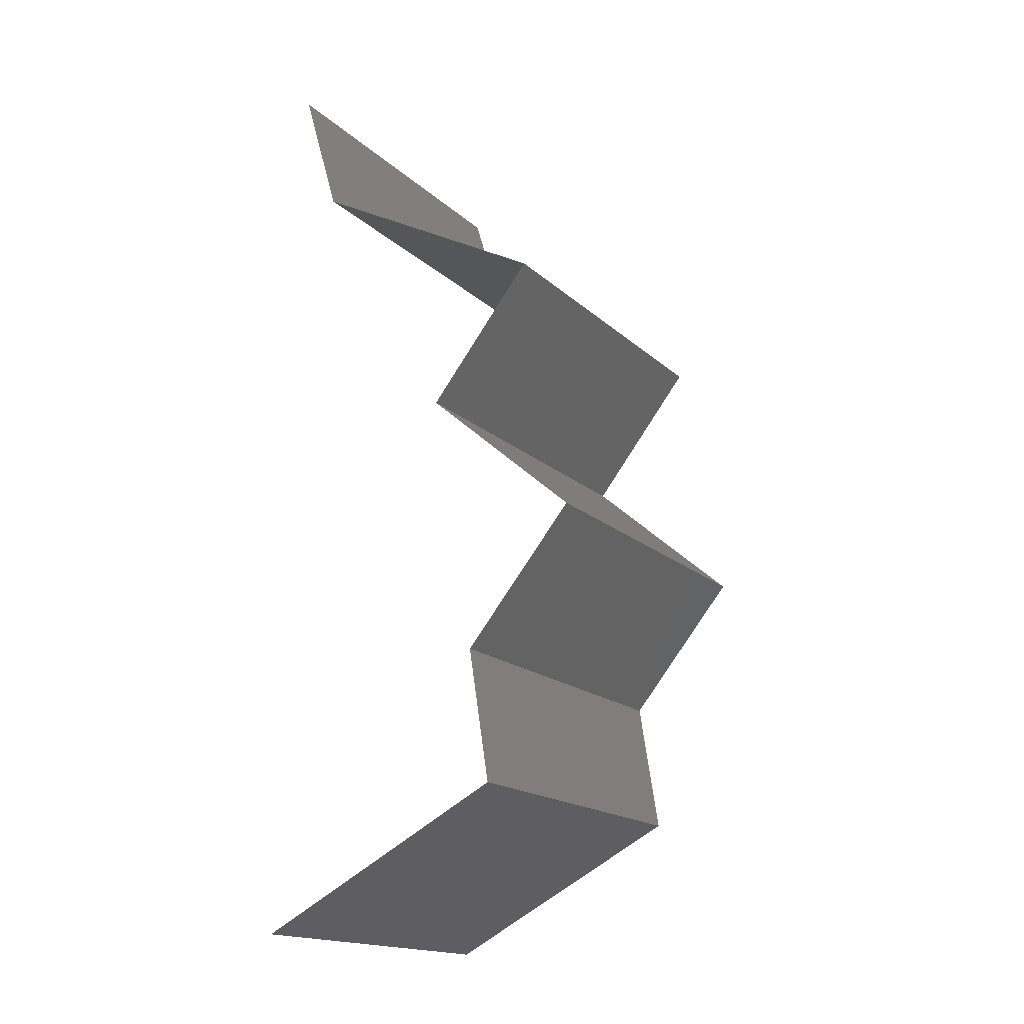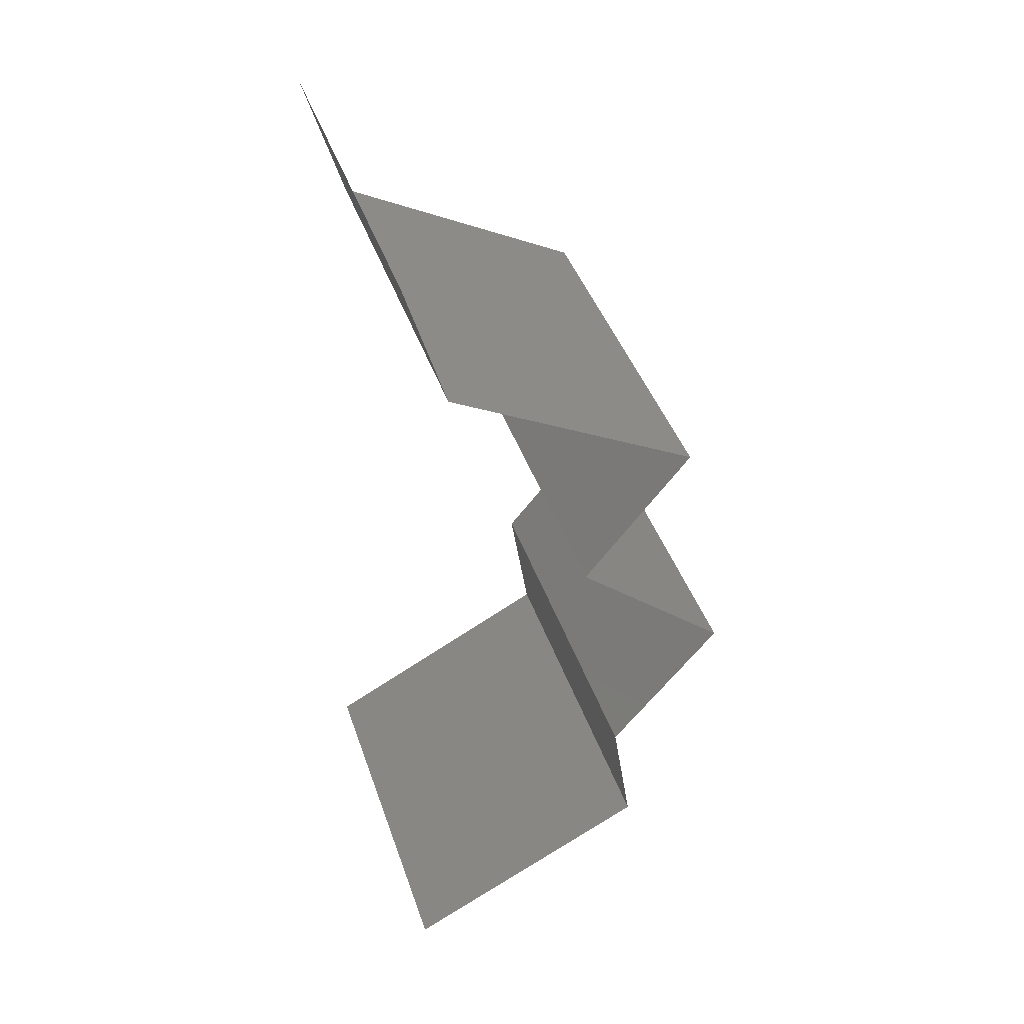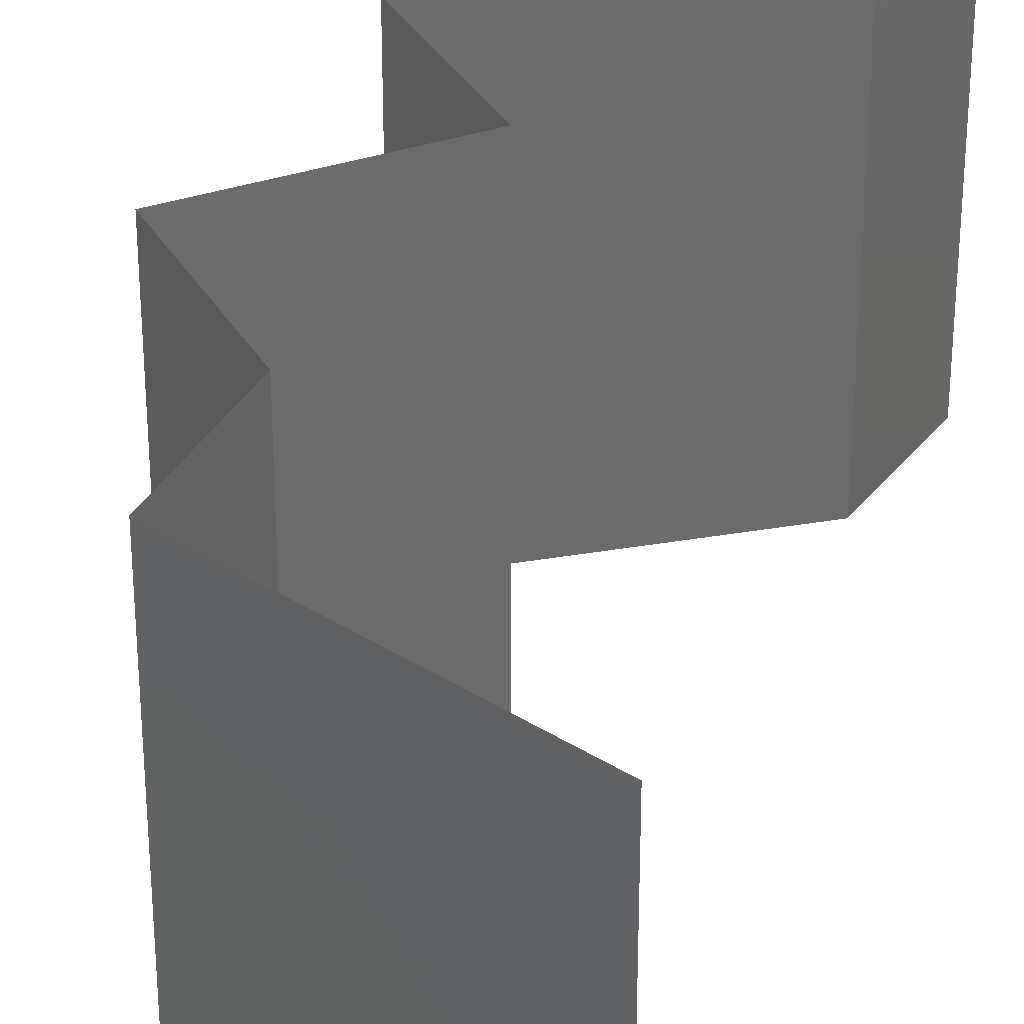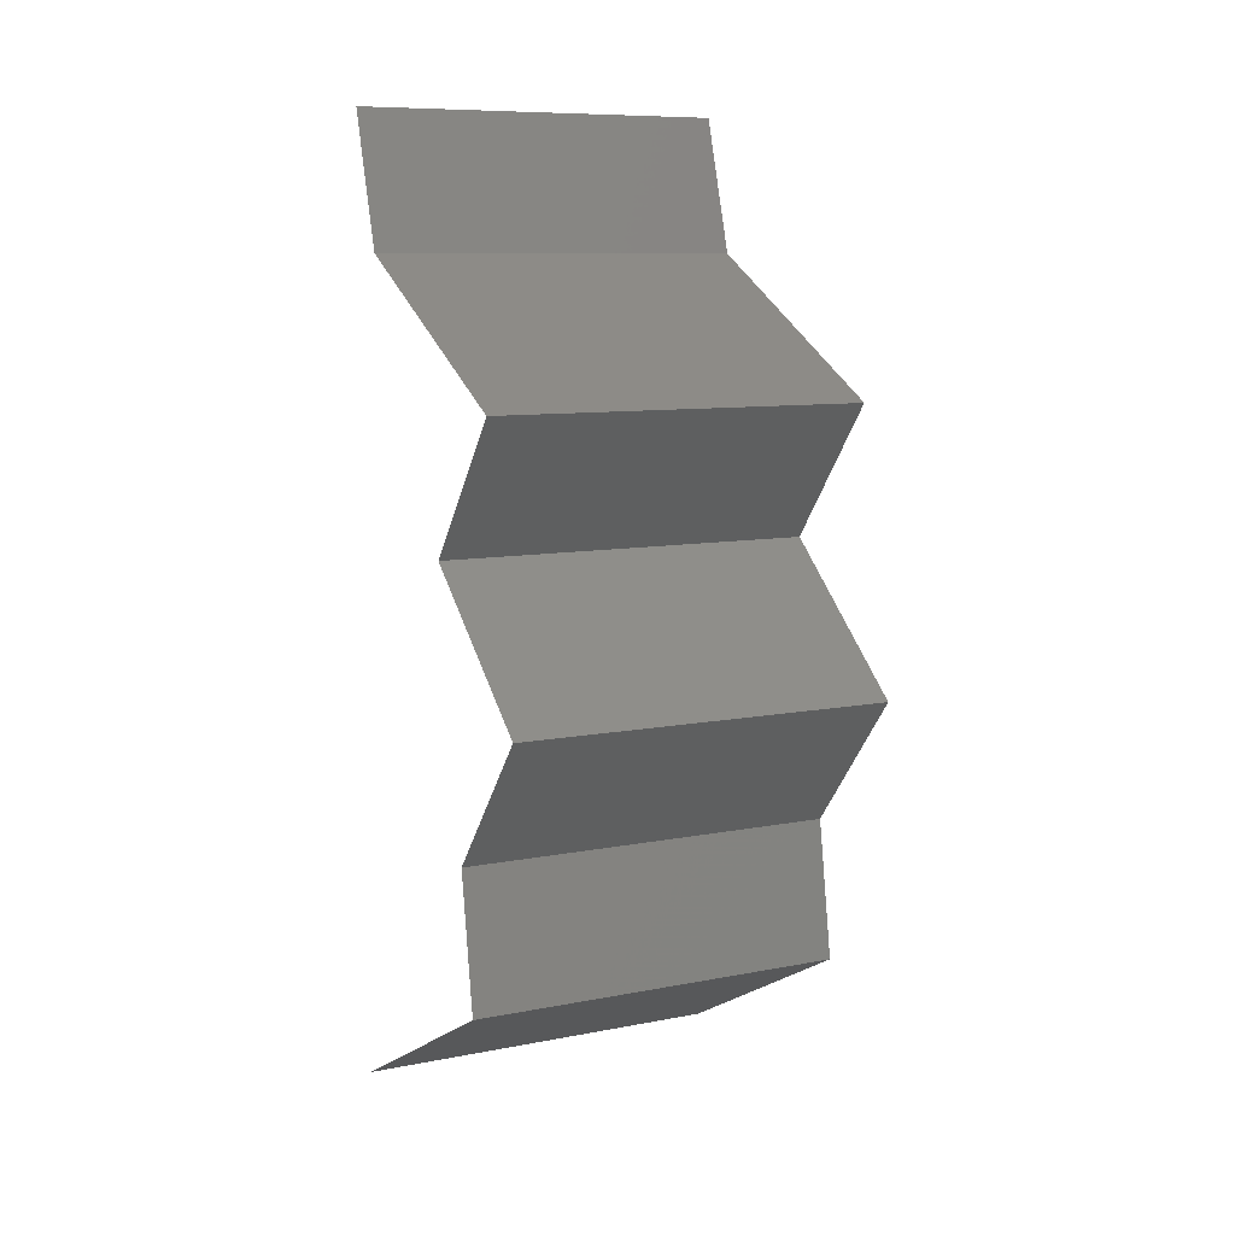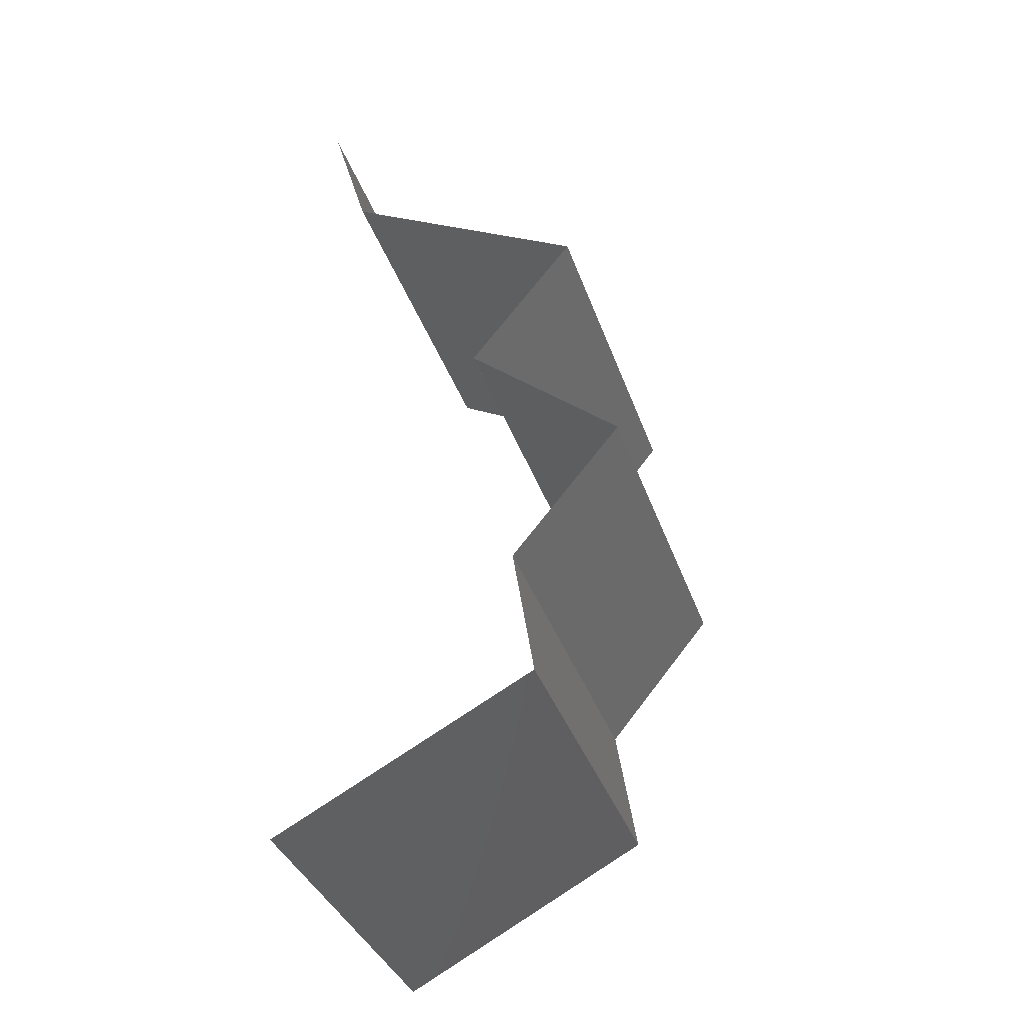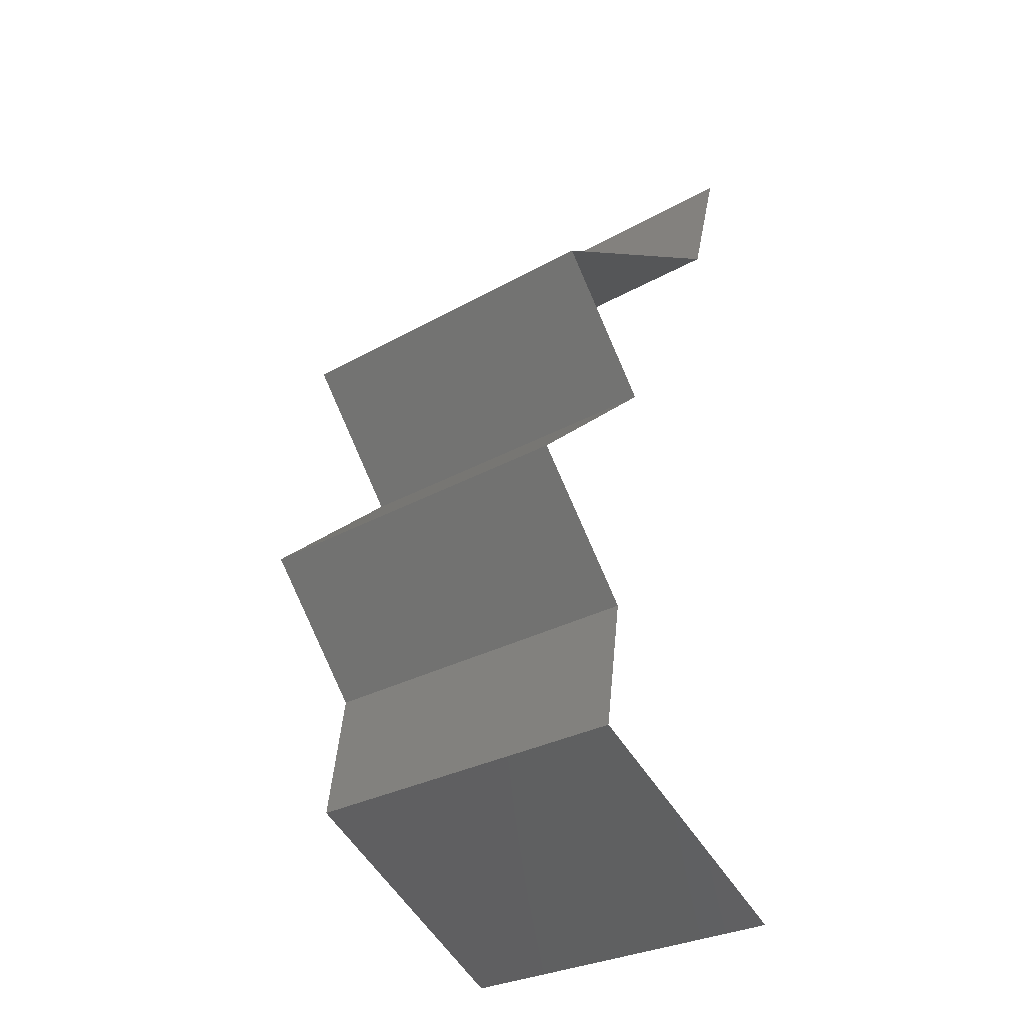
<metadata>
{"format":"stl","ext":"stl","renderer":"f3d","projection":"perspective","resolution":1024,"background":"white","views":[{"elev":-17.1,"azim":-149.6,"up":"+Y"},{"elev":42.5,"azim":161.7,"up":"+Y"},{"elev":31.9,"azim":14.4,"up":"+Z"},{"elev":9.2,"azim":-117.5,"up":"+Y"},{"elev":-36.9,"azim":-162.0,"up":"+Y"},{"elev":-29.5,"azim":-50.3,"up":"+Y"}]}
</metadata>
<code>
# stl→obj: 44 verts, 64 faces
v 0.03698 0.05722 0.02
v 0.03698 0.05722 0.01
v 0.03593 0.05364 0.015
v 0.03487 0.05007 0
v 0.03487 0.05007 0.01
v 0.03593 0.05364 0.005
v 0.03698 0.05722 0
v 0.03487 0.05007 0.02
v 0.02826 0.04649 0
v 0.02816 0.04644 0.007665
v 0.02165 0.04291 0
v 0.02165 0.04291 0.01
v 0.03024 0.04756 0.01465
v 0.02165 0.04291 0.02
v 0.02569 0.0451 0.01462
v 0.02826 0.04649 0.02
v 0.02449 0.03934 0.015
v 0.02734 0.03576 0
v 0.02734 0.03576 0.01
v 0.02449 0.03934 0.005
v 0.02734 0.03576 0.02
v 0.01911 0.02861 0
v 0.02323 0.03218 0.005494
v 0.01911 0.02861 0.02
v 0.02323 0.03218 0.01448
v 0.01911 0.02861 0.01
v 0.02206 0.02503 0.015
v 0.02501 0.02146 0
v 0.02501 0.02146 0.01
v 0.02206 0.02503 0.005
v 0.02501 0.02146 0.02
v 0.02389 0.0143 0.01
v 0.02445 0.01788 0.015
v 0.02445 0.01788 0.005
v 0.02389 0.0143 0
v 0.02389 0.0143 0.02
v 0.03748 0.007152 0.02
v 0.03068 0.01073 0.02
v 0.03061 0.01077 0.01228
v 0.03748 0.007152 0.01
v 0.03748 0.007152 0
v 0.03272 0.009655 0.005385
v 0.02805 0.01211 0.005381
v 0.03068 0.01073 0
f 1 2 3
f 4 5 6
f 2 7 6
f 5 8 3
f 2 5 3
f 5 2 6
f 8 1 3
f 7 4 6
f 4 9 10
f 9 11 10
f 11 12 10
f 5 4 10
f 8 5 13
f 12 14 15
f 16 8 13
f 14 16 15
f 13 10 15
f 16 13 15
f 10 12 15
f 13 5 10
f 14 12 17
f 18 19 20
f 12 11 20
f 19 21 17
f 11 18 20
f 21 14 17
f 19 12 20
f 12 19 17
f 18 22 23
f 24 21 25
f 21 19 25
f 22 26 23
f 26 24 25
f 19 18 23
f 26 25 23
f 25 19 23
f 24 26 27
f 28 29 30
f 26 22 30
f 29 31 27
f 29 26 30
f 26 29 27
f 22 28 30
f 31 24 27
f 29 32 33
f 32 29 34
f 28 35 34
f 36 31 33
f 29 28 34
f 31 29 33
f 35 32 34
f 32 36 33
f 37 38 39
f 38 36 39
f 36 32 39
f 40 37 39
f 41 40 42
f 32 35 43
f 42 39 43
f 44 41 42
f 35 44 43
f 44 42 43
f 39 32 43
f 42 40 39

</code>
